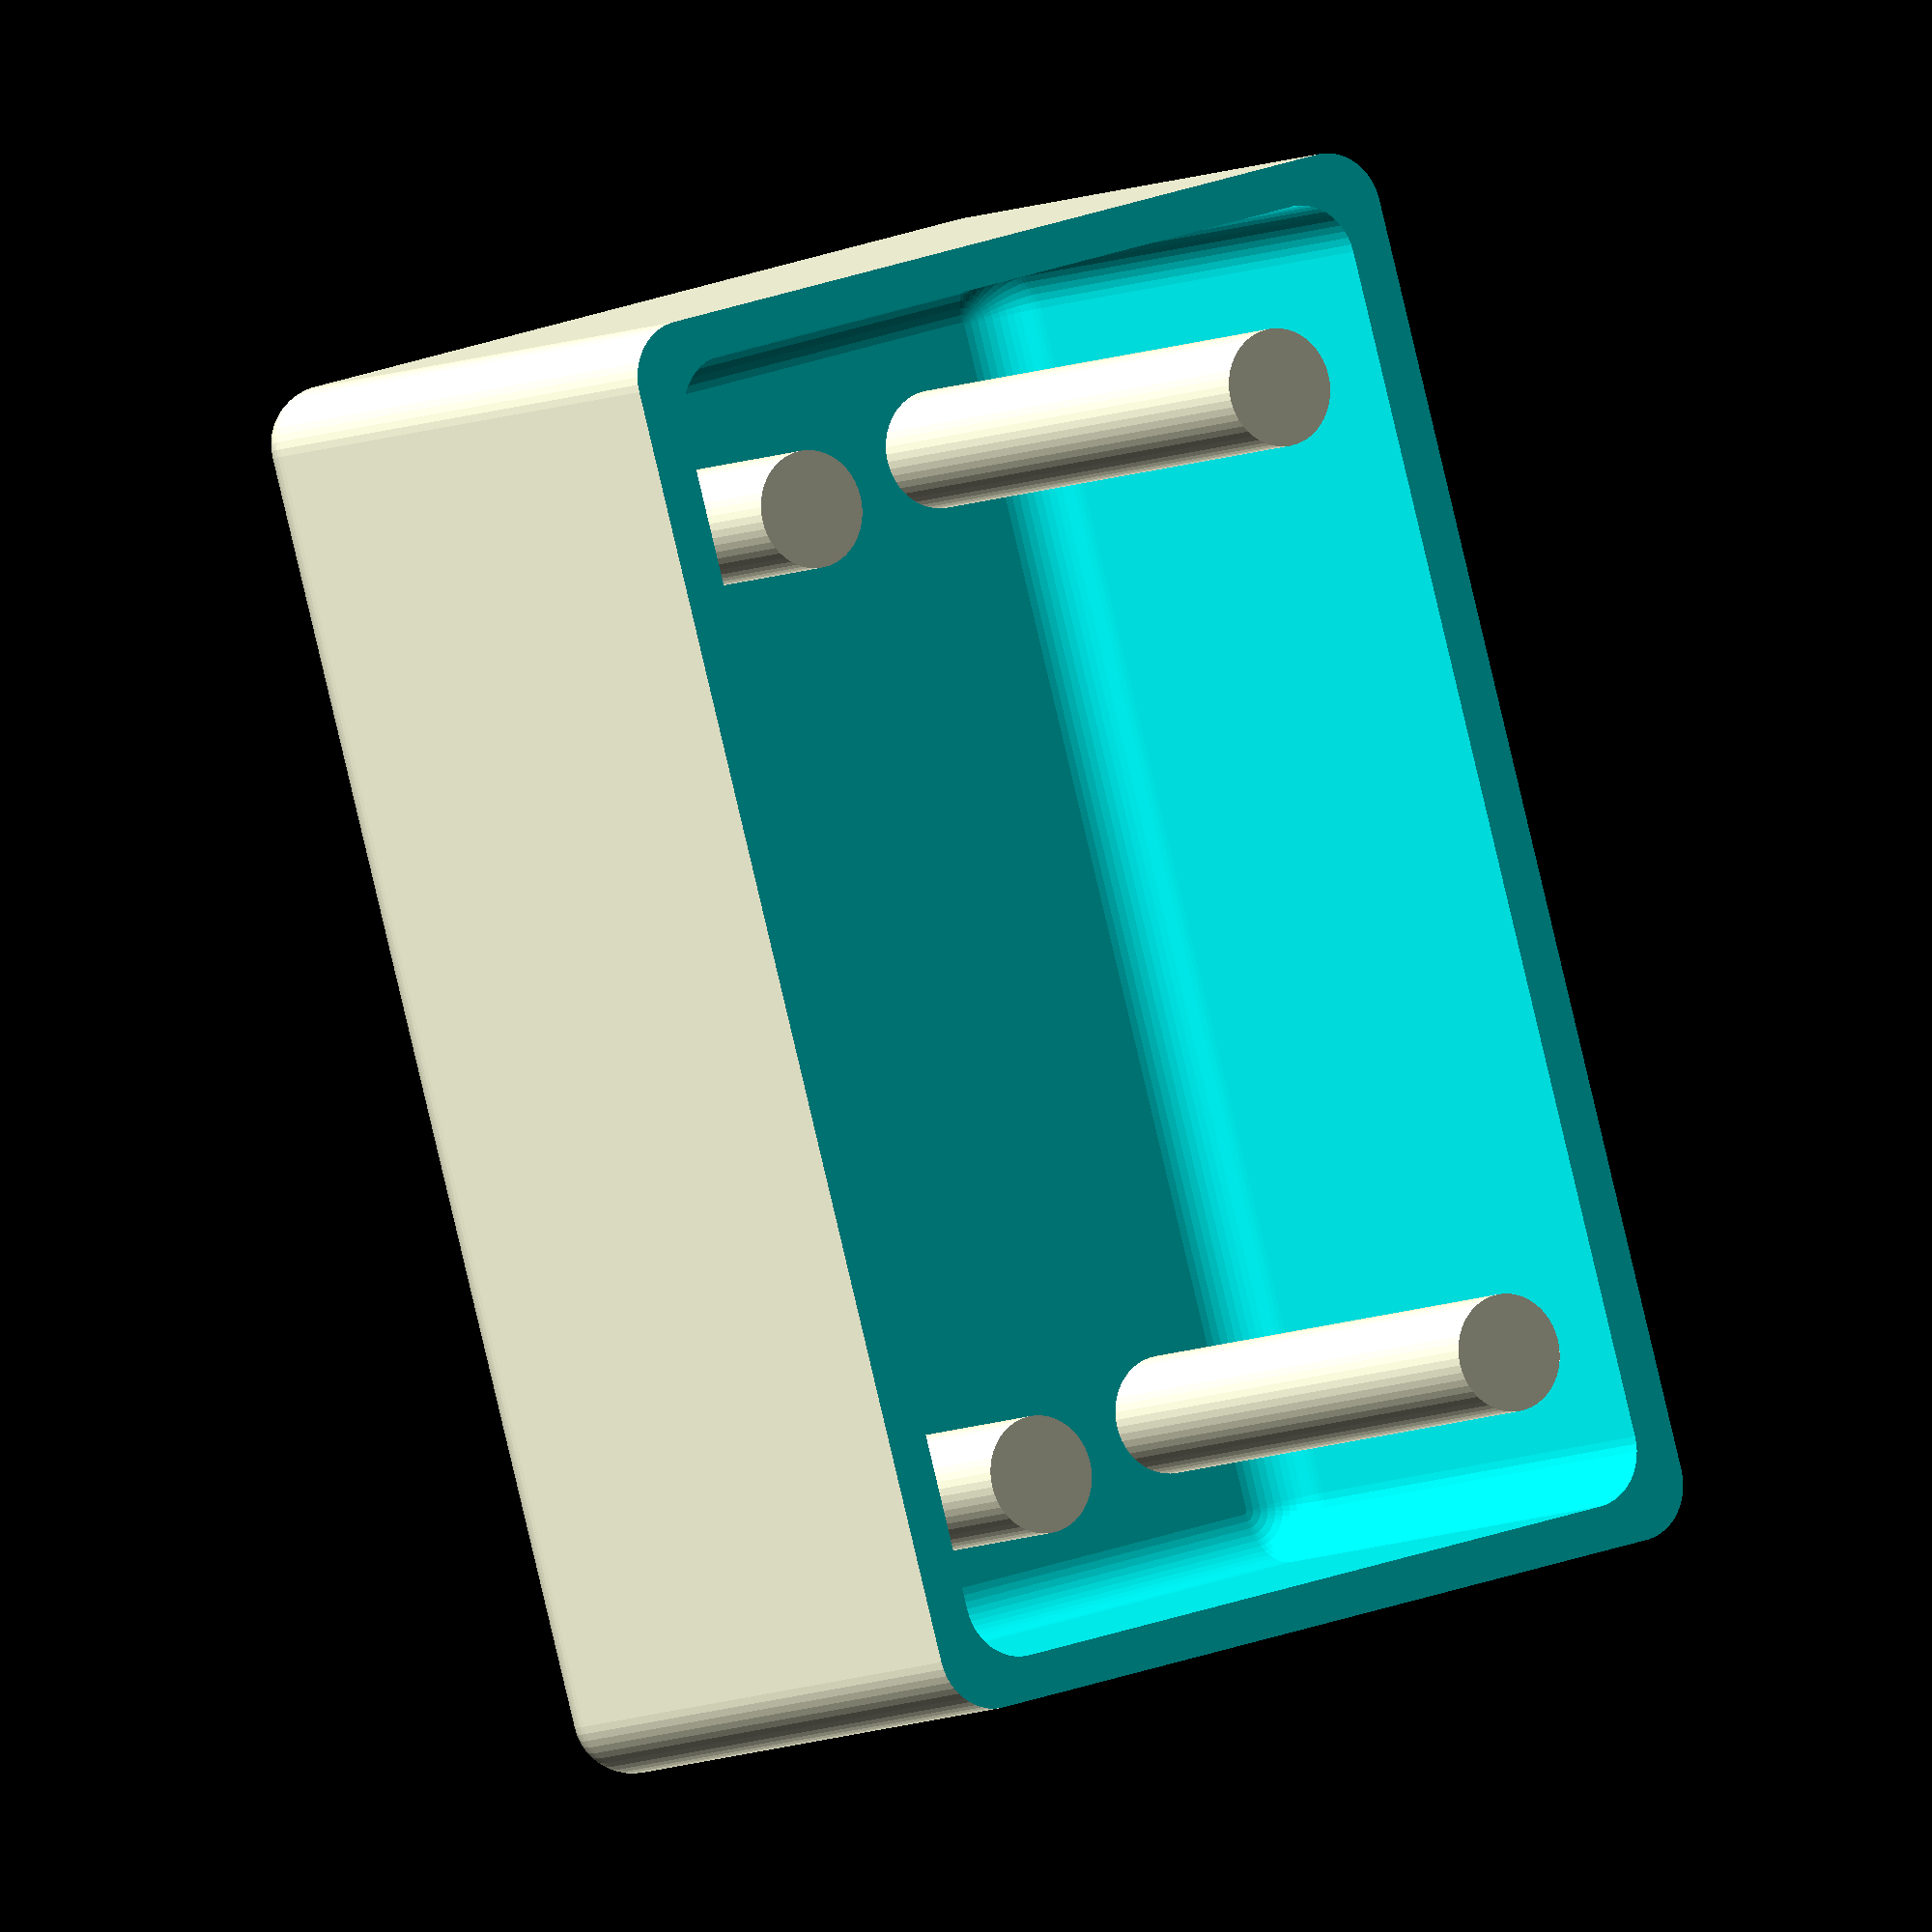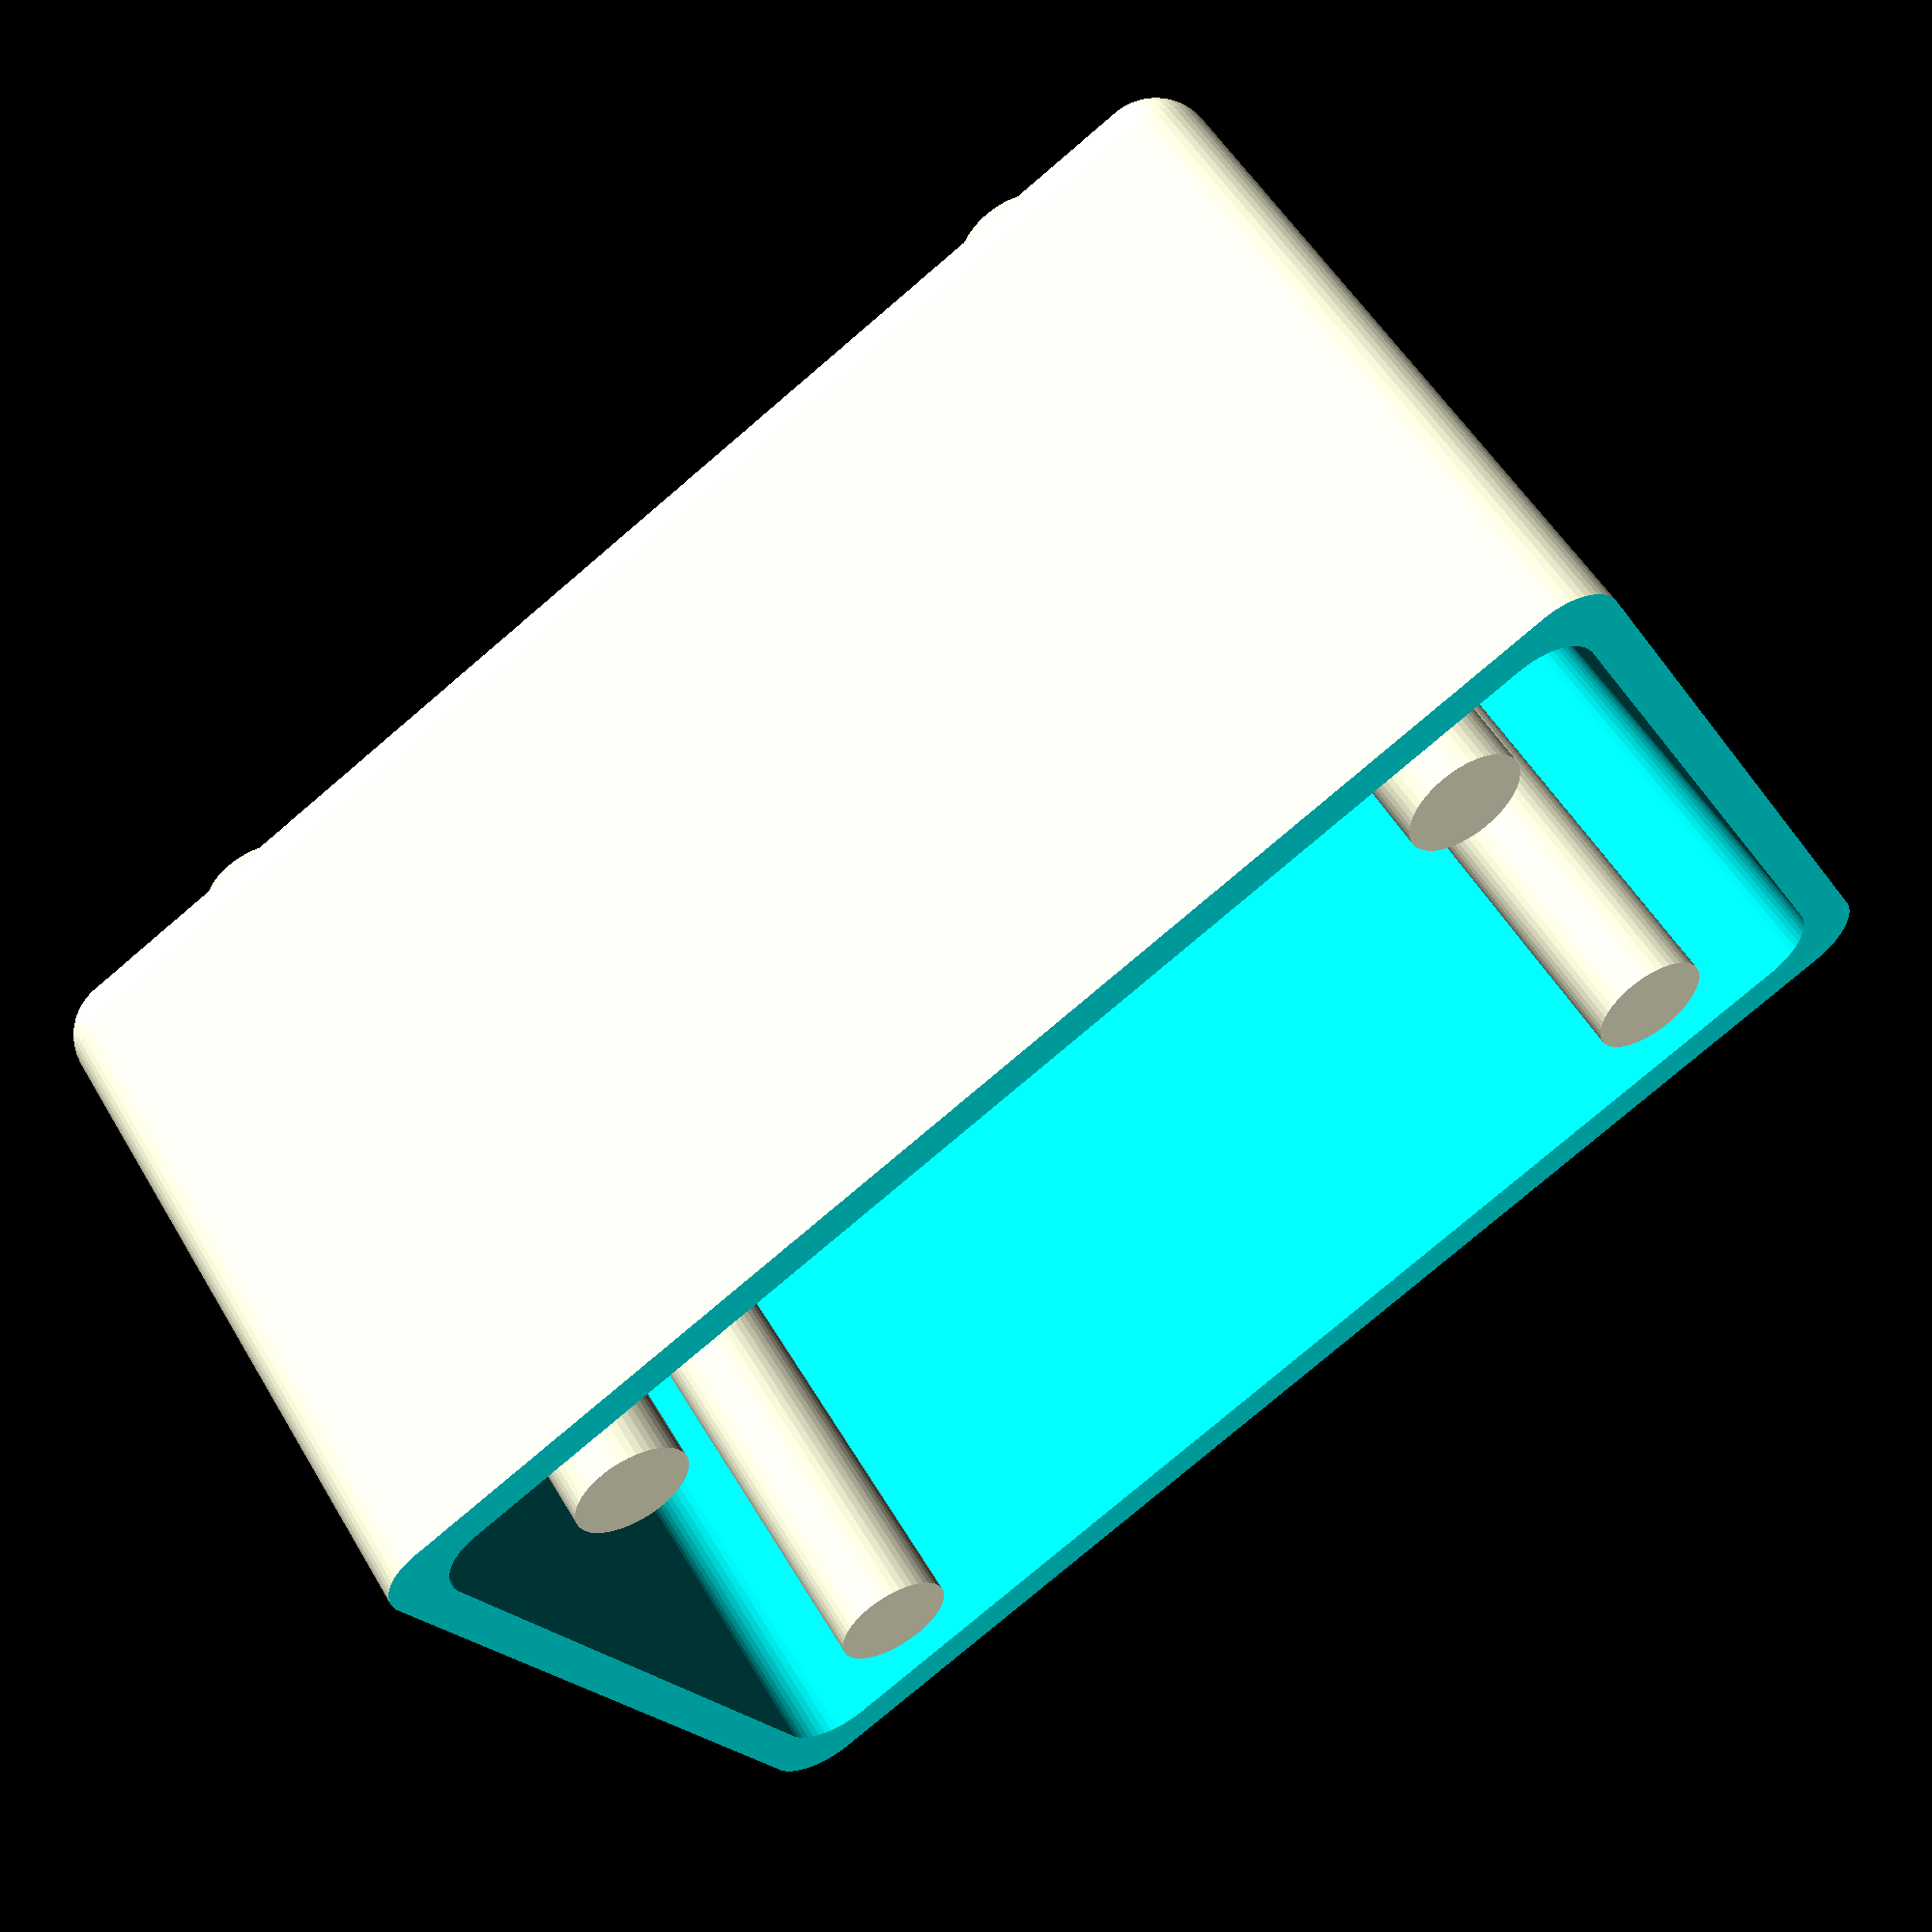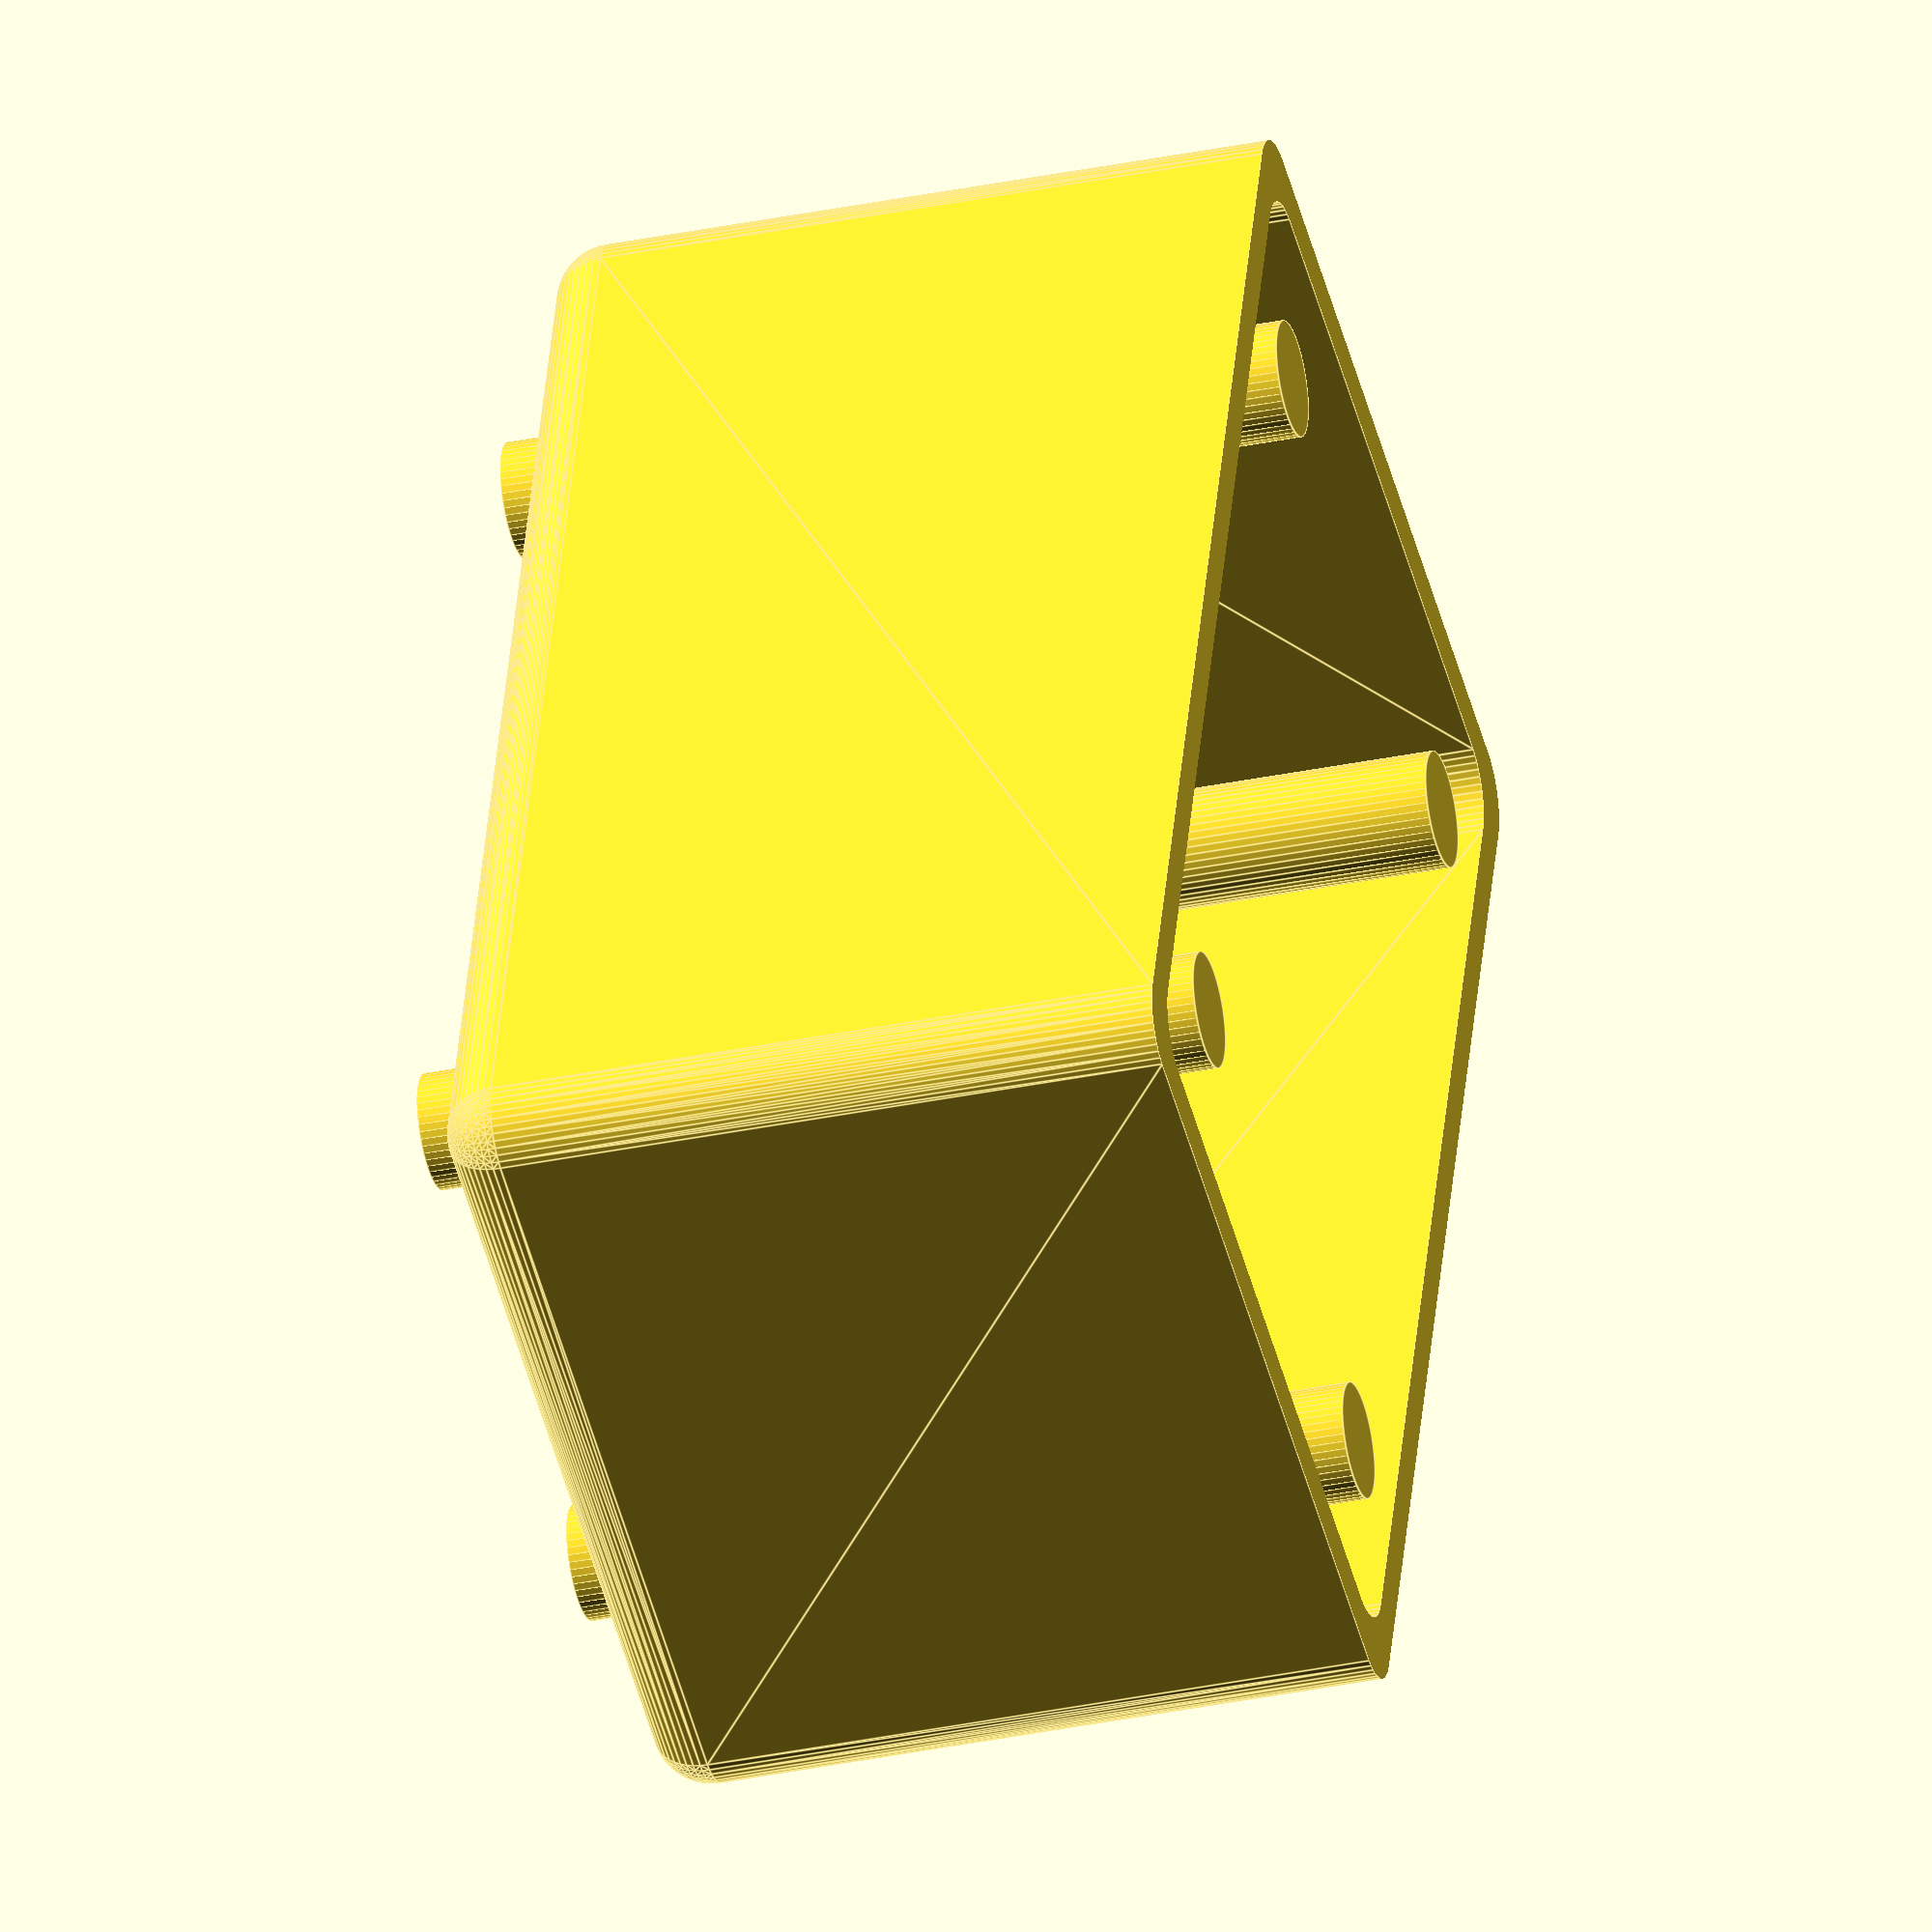
<openscad>
$fn=50;

width_total = 75.75;
height_total = 120;
thickness_total = 68;
corner_radius = 5;
wall_thickness = 3.7;

module main_body () {
    
    difference() {
    difference() {
        //main_body
       translate ([-(width_total - 2*corner_radius)/2, -(height_total - 2*corner_radius)/2, 0]) 
       minkowski() {
           cube([width_total-2*corner_radius, height_total-2*corner_radius, thickness_total-2*corner_radius]);
           sphere(r=corner_radius, center=true);
       };
       
       //remove half of box
       translate ([-(width_total), -(height_total), -thickness_total]) cube([2*width_total, 2*height_total, thickness_total]);   
   };
   translate([-(width_total - 2*corner_radius - 2*wall_thickness)/2, -(height_total - 2*corner_radius - 2*wall_thickness)/2, 0])
        minkowski() {
            cube([(width_total - 2*corner_radius - 2*wall_thickness), (height_total - 2*corner_radius - 2*wall_thickness),thickness_total - 2*corner_radius - 2*wall_thickness ]);
            sphere(r=corner_radius, center=true);
        };
   };
};

lateral_hole_position = (43 + 52.8)/4;
vertical_hole_position = (88.7 + 78.5)/4;
hole_positions = [ [lateral_hole_position, vertical_hole_position, 0], 
                  [-lateral_hole_position, vertical_hole_position, 0], 
                  [lateral_hole_position, -vertical_hole_position, 0], 
                  [-lateral_hole_position, -vertical_hole_position, 0] ];

union() {
main_body();
for ( pos = hole_positions) {
    translate(pos) cylinder(r=5, h=thickness_total);
}
};


</openscad>
<views>
elev=6.3 azim=15.7 roll=148.7 proj=o view=wireframe
elev=306.1 azim=298.4 roll=150.0 proj=p view=wireframe
elev=213.3 azim=342.3 roll=74.0 proj=o view=edges
</views>
